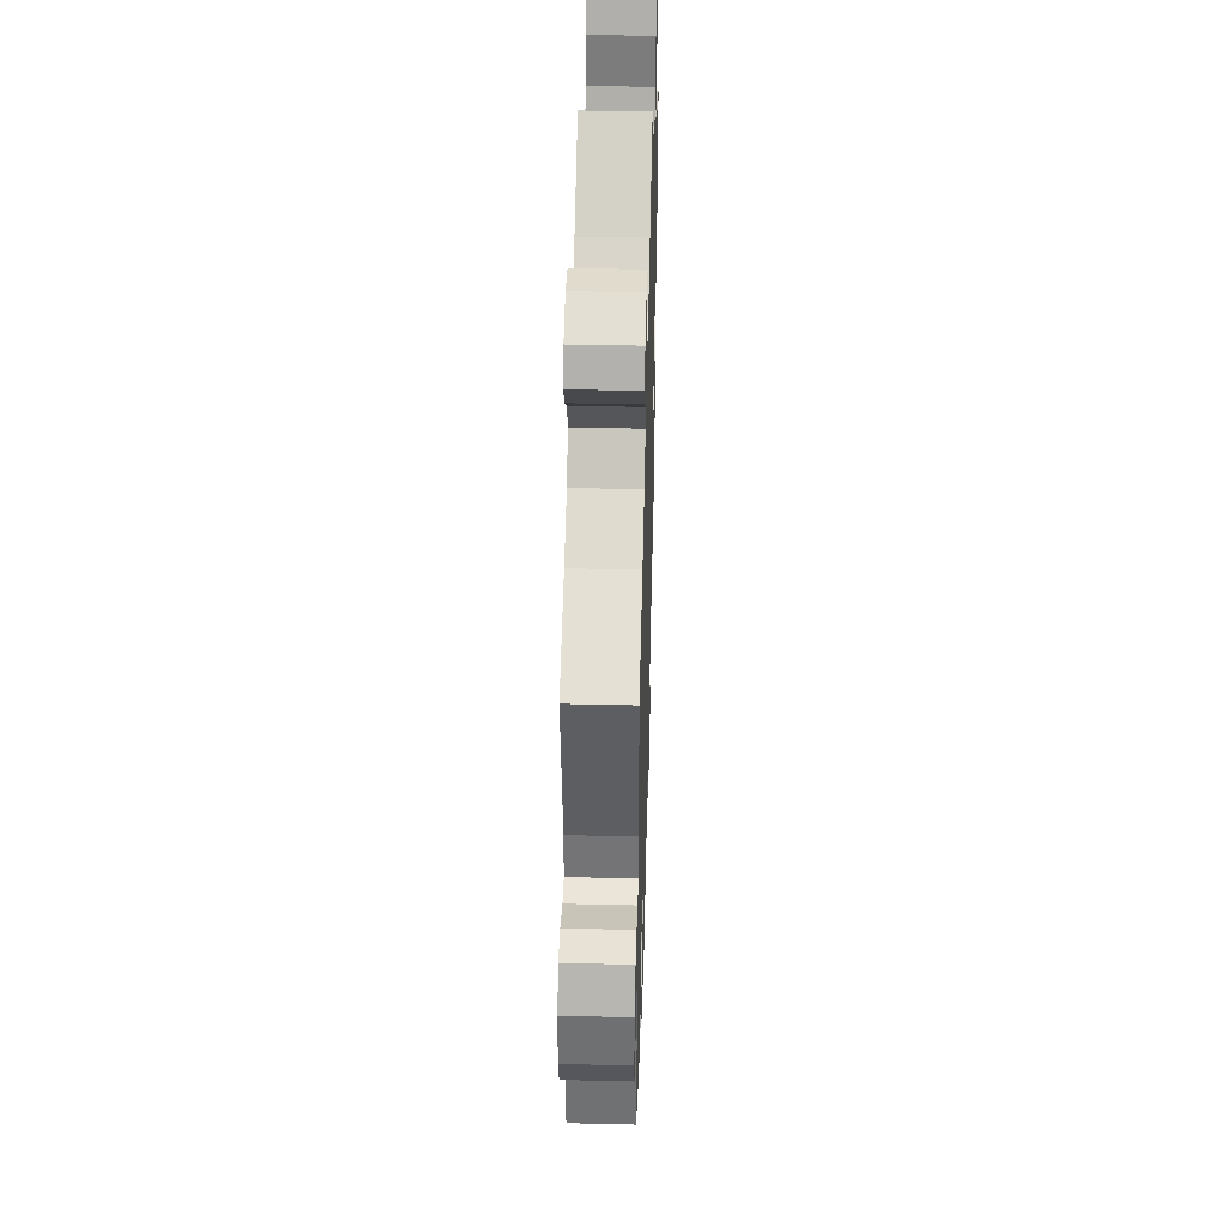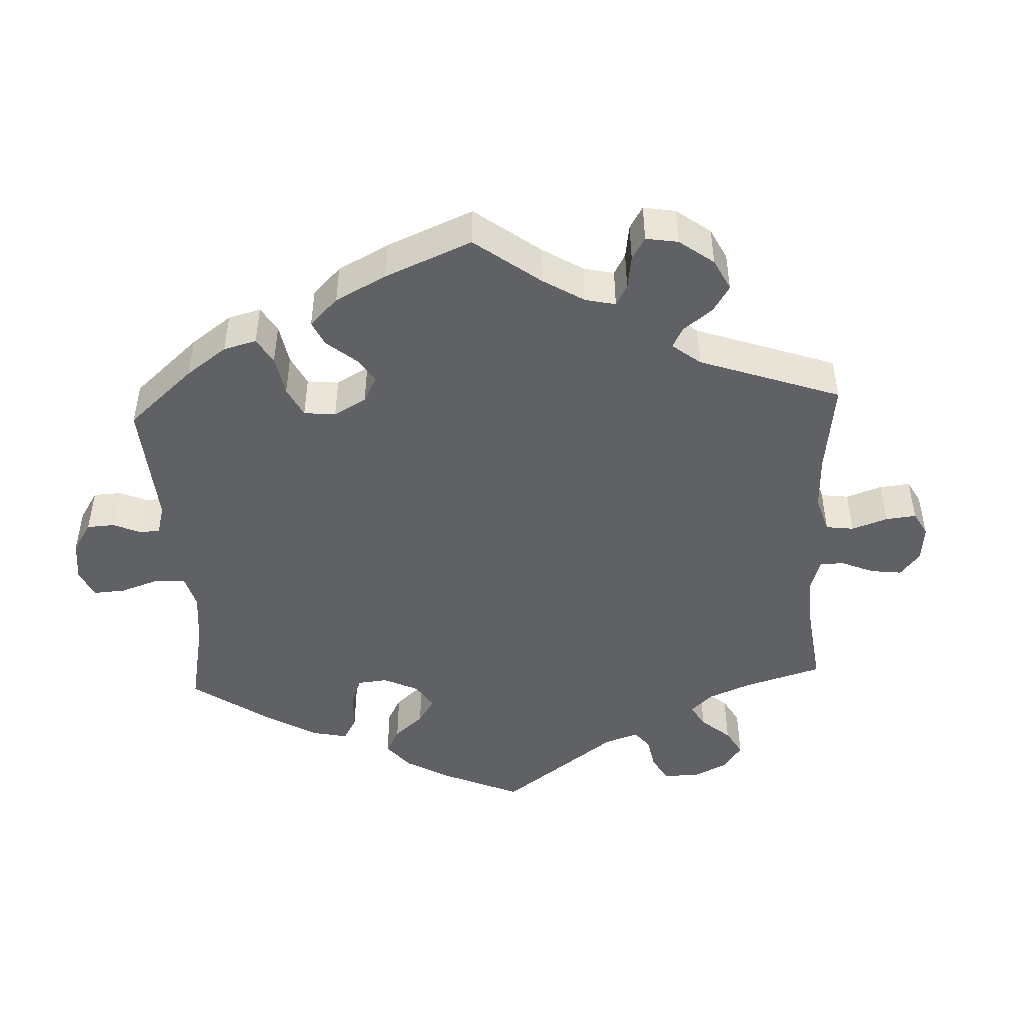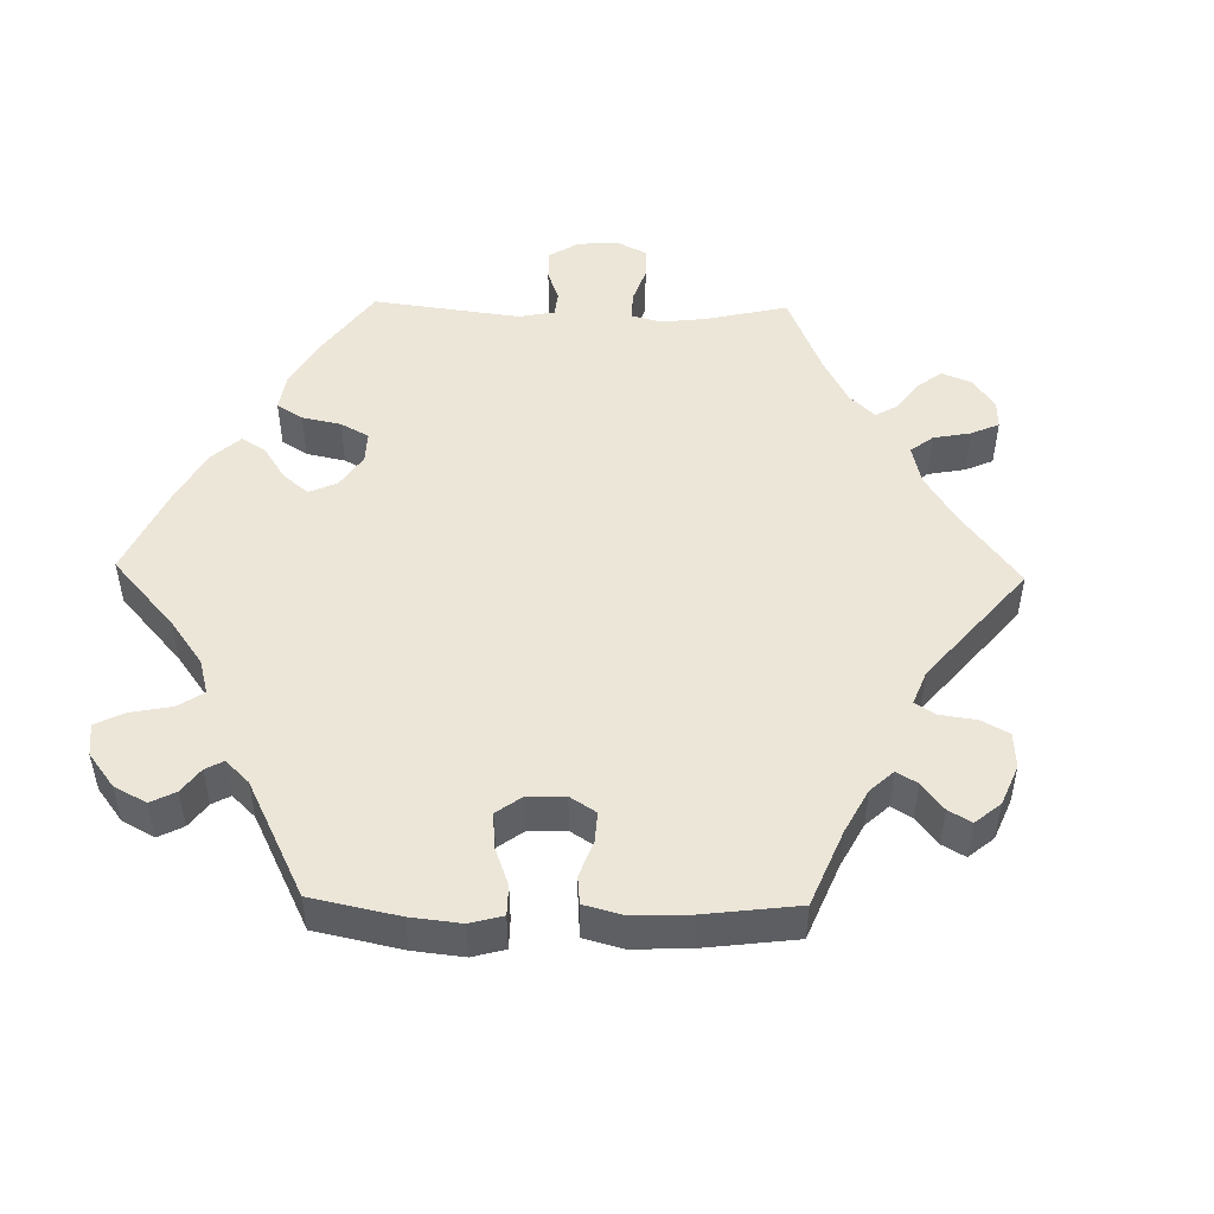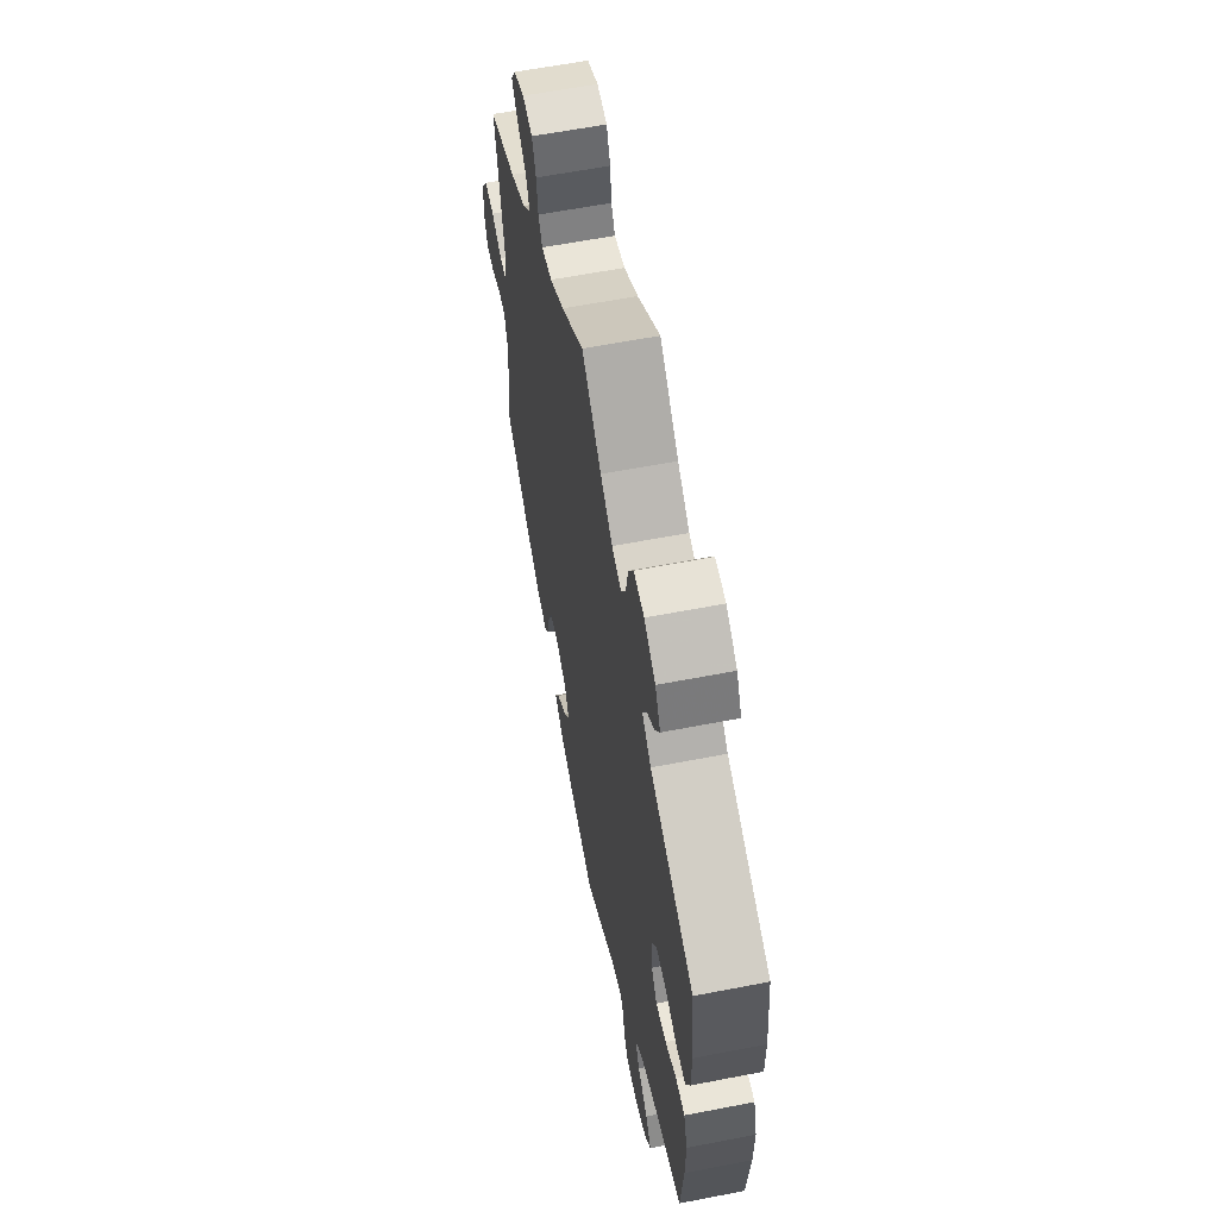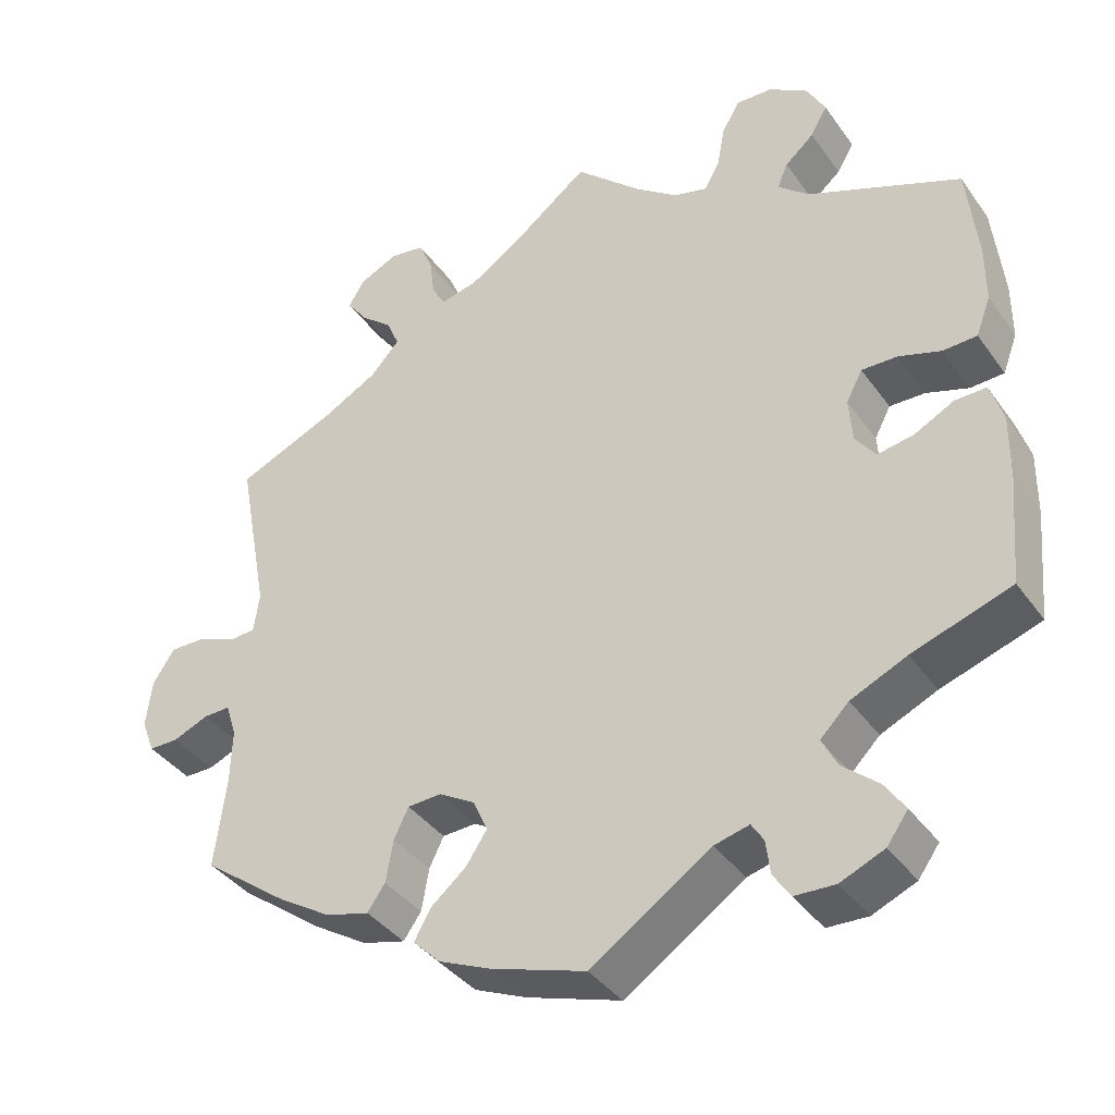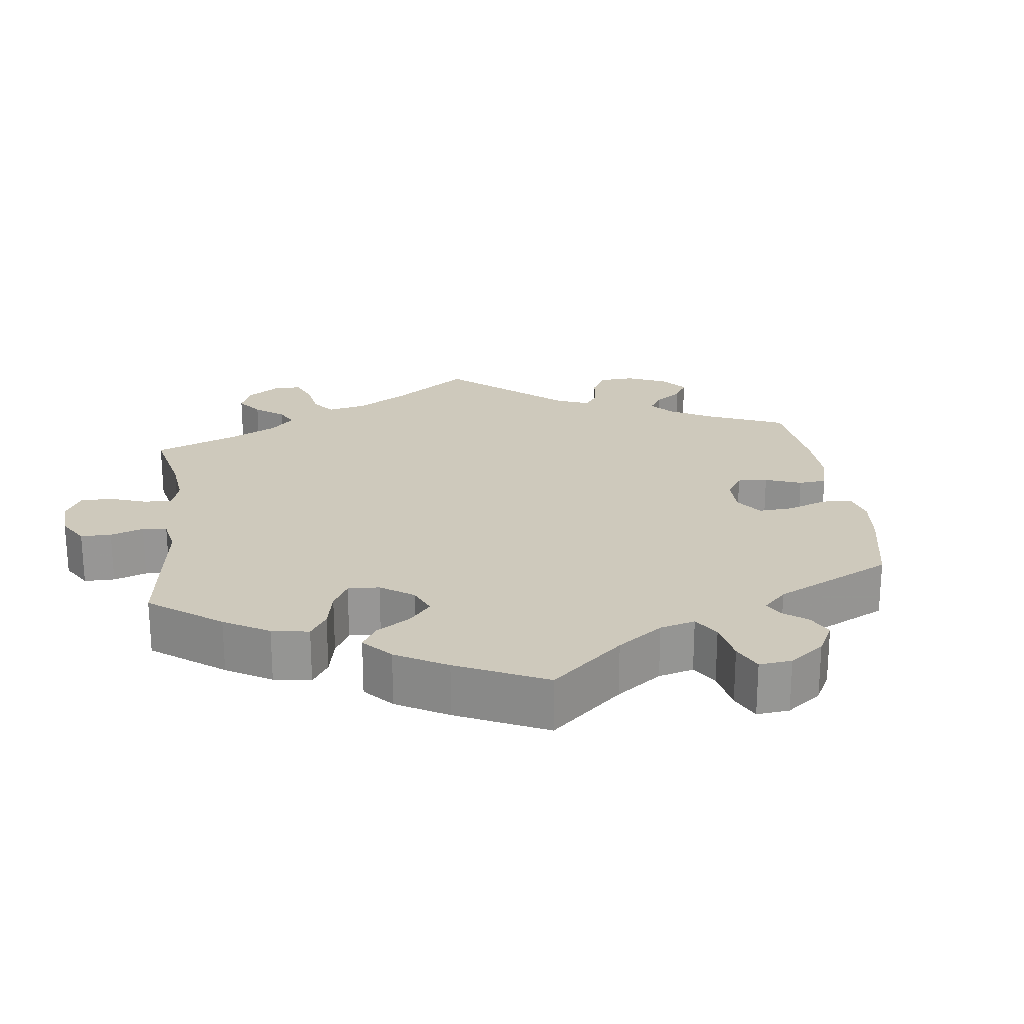
<metadata>
{"format":"obj","ext":"obj","renderer":"f3d","projection":"perspective","resolution":1024,"background":"white","views":[{"elev":41.7,"azim":-88.4,"up":"+Z"},{"elev":-46.3,"azim":-117.3,"up":"+Y"},{"elev":49.3,"azim":-148.8,"up":"+Y"},{"elev":60.8,"azim":78.8,"up":"+Z"},{"elev":-38.5,"azim":31.6,"up":"+Z"},{"elev":22.4,"azim":112.7,"up":"+Y"}]}
</metadata>
<code>
v 0.083 0.07 0.501
v 0.135 0.07 0.462
v 0.176 0.07 0.451
v 0.195 0.07 0.484
v 0.205 0.07 0.537
v 0.227 0.07 0.575
v 0.272 0.07 0.573
v 0.32 0.07 0.542
v 0.343 0.07 0.499
v 0.322 0.07 0.463
v 0.286 0.07 0.432
v 0.273 0.07 0.401
v 0.311 0.07 0.368
v 0.5 0.07 0.29
v 0.513 0.07 0.17
v 0.513 0.07 0.099
v 0.495 0.07 0.051
v 0.453 0.07 0.049
v 0.401 0.07 0.066
v 0.357 0.07 0.067
v 0.337 0.07 0.029
v 0.341 0.07 -0.025
v 0.366 0.07 -0.059
v 0.411 0.07 -0.051
v 0.459 0.07 -0.026
v 0.498 0.07 -0.025
v 0.514 0.07 -0.075
v 0.513 0.07 -0.155
v 0.501 0.07 -0.289
v 0.379 0.07 -0.33
v 0.31 0.07 -0.361
v 0.275 0.07 -0.396
v 0.294 0.07 -0.433
v 0.338 0.07 -0.471
v 0.363 0.07 -0.508
v 0.337 0.07 -0.544
v 0.283 0.07 -0.567
v 0.233 0.07 -0.565
v 0.212 0.07 -0.533
v 0.207 0.07 -0.492
v 0.192 0.07 -0.468
v 0.149 0.07 -0.479
v 0.001 0.07 -0.578
v -0.116 0.07 -0.54
v -0.18 0.07 -0.512
v -0.213 0.07 -0.479
v -0.193 0.07 -0.443
v -0.149 0.07 -0.406
v -0.123 0.07 -0.367
v -0.141 0.07 -0.327
v -0.185 0.07 -0.301
v -0.227 0.07 -0.303
v -0.245 0.07 -0.34
v -0.254 0.07 -0.392
v -0.276 0.07 -0.423
v -0.329 0.07 -0.409
v -0.396 0.07 -0.367
v -0.5 0.07 -0.289
v -0.486 0.07 -0.177
v -0.484 0.07 -0.11
v -0.497 0.07 -0.069
v -0.53 0.07 -0.07
v -0.574 0.07 -0.088
v -0.61 0.07 -0.088
v -0.626 0.07 -0.046
v -0.619 0.07 0.013
v -0.592 0.07 0.054
v -0.549 0.07 0.053
v -0.501 0.07 0.034
v -0.469 0.07 0.036
v -0.462 0.07 0.085
v -0.5 0.07 0.289
v -0.379 0.07 0.341
v -0.311 0.07 0.378
v -0.274 0.07 0.418
v -0.289 0.07 0.454
v -0.329 0.07 0.488
v -0.354 0.07 0.522
v -0.334 0.07 0.555
v -0.287 0.07 0.577
v -0.244 0.07 0.571
v -0.227 0.07 0.531
v -0.221 0.07 0.482
v -0.204 0.07 0.453
v -0.158 0.07 0.464
v -0.097 0.07 0.503
v 0 0.07 0.578
v 0.083 0 0.501
v 0.135 0 0.462
v 0.176 0 0.451
v 0.195 0 0.484
v 0.205 0 0.537
v 0.227 0 0.575
v 0.272 0 0.573
v 0.32 0 0.542
v 0.343 0 0.499
v 0.322 0 0.463
v 0.286 0 0.432
v 0.273 0 0.401
v 0.311 0 0.368
v 0.5 0 0.29
v 0.513 0 0.17
v 0.513 0 0.099
v 0.495 0 0.051
v 0.453 0 0.049
v 0.401 0 0.066
v 0.357 0 0.067
v 0.337 0 0.029
v 0.341 0 -0.025
v 0.366 0 -0.059
v 0.411 0 -0.051
v 0.459 0 -0.026
v 0.498 0 -0.025
v 0.514 0 -0.075
v 0.513 0 -0.155
v 0.501 0 -0.289
v 0.379 0 -0.33
v 0.31 0 -0.361
v 0.275 0 -0.396
v 0.294 0 -0.433
v 0.338 0 -0.471
v 0.363 0 -0.508
v 0.337 0 -0.544
v 0.283 0 -0.567
v 0.233 0 -0.565
v 0.212 0 -0.533
v 0.207 0 -0.492
v 0.192 0 -0.468
v 0.149 0 -0.479
v 0.001 0 -0.578
v -0.116 0 -0.54
v -0.18 0 -0.512
v -0.213 0 -0.479
v -0.193 0 -0.443
v -0.149 0 -0.406
v -0.123 0 -0.367
v -0.141 0 -0.327
v -0.185 0 -0.301
v -0.227 0 -0.303
v -0.245 0 -0.34
v -0.254 0 -0.392
v -0.276 0 -0.423
v -0.329 0 -0.409
v -0.396 0 -0.367
v -0.5 0 -0.289
v -0.486 0 -0.177
v -0.484 0 -0.11
v -0.497 0 -0.069
v -0.53 0 -0.07
v -0.574 0 -0.088
v -0.61 0 -0.088
v -0.626 0 -0.046
v -0.619 0 0.013
v -0.592 0 0.054
v -0.549 0 0.053
v -0.501 0 0.034
v -0.469 0 0.036
v -0.462 0 0.085
v -0.5 0 0.289
v -0.379 0 0.341
v -0.311 0 0.378
v -0.274 0 0.418
v -0.289 0 0.454
v -0.329 0 0.488
v -0.354 0 0.522
v -0.334 0 0.555
v -0.287 0 0.577
v -0.244 0 0.571
v -0.227 0 0.531
v -0.221 0 0.482
v -0.204 0 0.453
v -0.158 0 0.464
v -0.097 0 0.503
v 0 0 0.578
f 86 87 1
f 85 86 1 2
f 84 85 2 3
f 80 81 82 83
f 80 83 84
f 79 80 84
f 76 77 78 79
f 76 79 84
f 75 76 84
f 74 75 84 3
f 71 72 73
f 70 71 73 74
f 66 67 68 69
f 66 69 70
f 65 66 70
f 62 63 64 65
f 61 62 65 70
f 60 61 70 74
f 56 57 58 59
f 53 54 55 56
f 52 53 56 59
f 51 52 59 60
f 45 46 47 48
f 45 48 49
f 42 43 44 45
f 41 42 45 49
f 37 38 39 40
f 37 40 41
f 36 37 41
f 33 34 35 36
f 32 33 36 41
f 31 32 41 49
f 27 28 29 30
f 24 25 26 27
f 23 24 27 30
f 22 23 30 31
f 16 17 18 19
f 16 19 20
f 13 14 15 16
f 12 13 16 20
f 8 9 10 11
f 8 11 12
f 7 8 12
f 4 5 6 7
f 3 4 7 12
f 50 51 60 74
f 21 22 31 49
f 21 49 50 74
f 20 21 74
f 3 12 20 74
f 88 174 173
f 89 88 173 172
f 90 89 172 171
f 170 169 168 167
f 171 170 167
f 171 167 166
f 166 165 164 163
f 171 166 163
f 171 163 162
f 90 171 162 161
f 160 159 158
f 161 160 158 157
f 156 155 154 153
f 157 156 153
f 157 153 152
f 152 151 150 149
f 157 152 149 148
f 161 157 148 147
f 146 145 144 143
f 143 142 141 140
f 146 143 140 139
f 147 146 139 138
f 135 134 133 132
f 136 135 132
f 132 131 130 129
f 136 132 129 128
f 127 126 125 124
f 128 127 124
f 128 124 123
f 123 122 121 120
f 128 123 120 119
f 136 128 119 118
f 117 116 115 114
f 114 113 112 111
f 117 114 111 110
f 118 117 110 109
f 106 105 104 103
f 107 106 103
f 103 102 101 100
f 107 103 100 99
f 98 97 96 95
f 99 98 95
f 99 95 94
f 94 93 92 91
f 99 94 91 90
f 161 147 138 137
f 136 118 109 108
f 161 137 136 108
f 161 108 107
f 161 107 99 90
f 1 88 89 2
f 2 89 90 3
f 3 90 91 4
f 4 91 92 5
f 5 92 93 6
f 6 93 94 7
f 7 94 95 8
f 8 95 96 9
f 9 96 97 10
f 10 97 98 11
f 11 98 99 12
f 12 99 100 13
f 13 100 101 14
f 14 101 102 15
f 15 102 103 16
f 16 103 104 17
f 17 104 105 18
f 18 105 106 19
f 19 106 107 20
f 20 107 108 21
f 21 108 109 22
f 22 109 110 23
f 23 110 111 24
f 24 111 112 25
f 25 112 113 26
f 26 113 114 27
f 27 114 115 28
f 28 115 116 29
f 29 116 117 30
f 30 117 118 31
f 31 118 119 32
f 32 119 120 33
f 33 120 121 34
f 34 121 122 35
f 35 122 123 36
f 36 123 124 37
f 37 124 125 38
f 38 125 126 39
f 39 126 127 40
f 40 127 128 41
f 41 128 129 42
f 42 129 130 43
f 43 130 131 44
f 44 131 132 45
f 45 132 133 46
f 46 133 134 47
f 47 134 135 48
f 48 135 136 49
f 49 136 137 50
f 50 137 138 51
f 51 138 139 52
f 52 139 140 53
f 53 140 141 54
f 54 141 142 55
f 55 142 143 56
f 56 143 144 57
f 57 144 145 58
f 58 145 146 59
f 59 146 147 60
f 60 147 148 61
f 61 148 149 62
f 62 149 150 63
f 63 150 151 64
f 64 151 152 65
f 65 152 153 66
f 66 153 154 67
f 67 154 155 68
f 68 155 156 69
f 69 156 157 70
f 70 157 158 71
f 71 158 159 72
f 72 159 160 73
f 73 160 161 74
f 74 161 162 75
f 75 162 163 76
f 76 163 164 77
f 77 164 165 78
f 78 165 166 79
f 79 166 167 80
f 80 167 168 81
f 81 168 169 82
f 82 169 170 83
f 83 170 171 84
f 84 171 172 85
f 85 172 173 86
f 86 173 174 87
f 87 174 88 1

</code>
